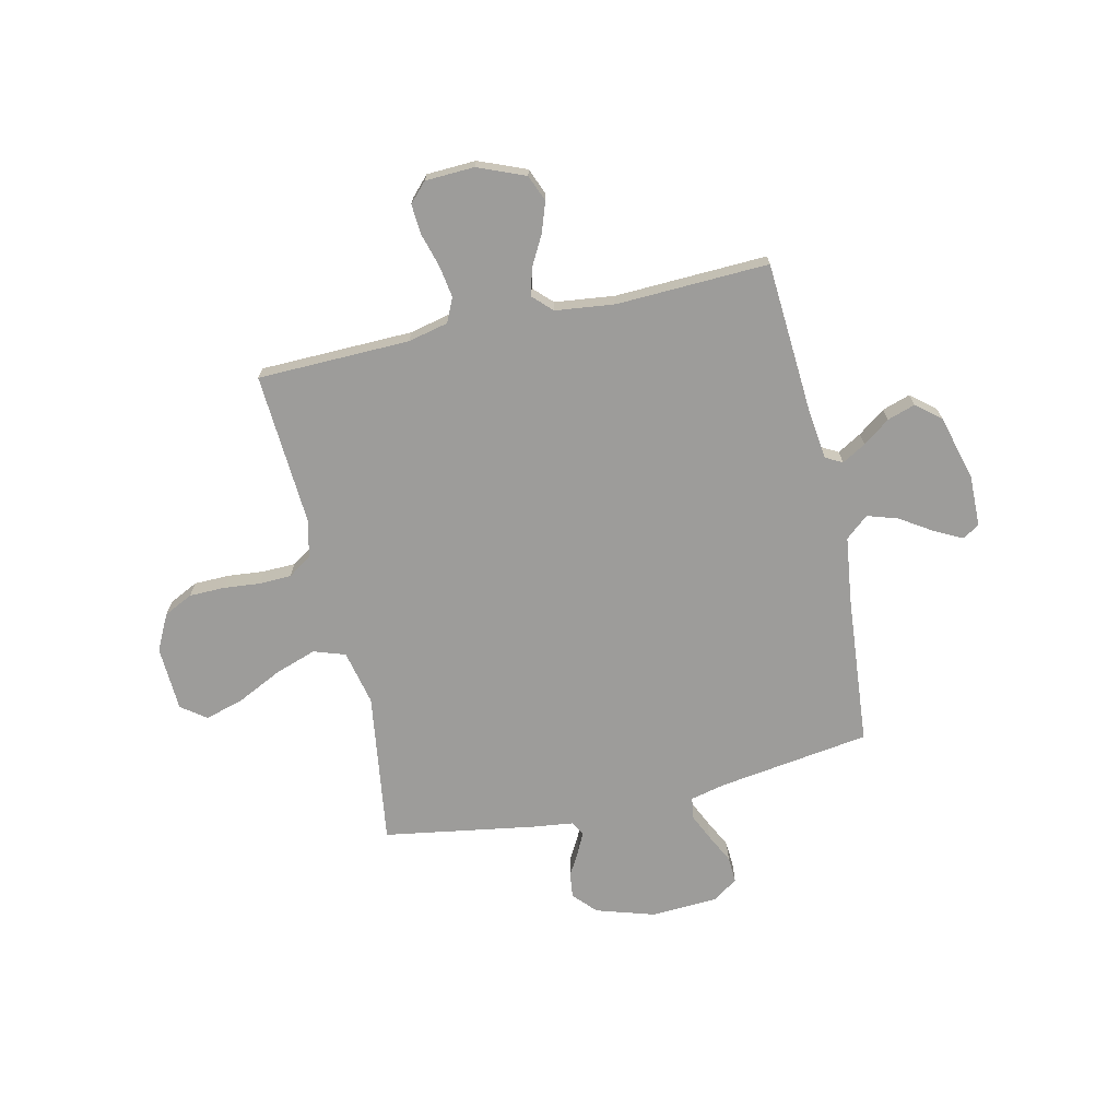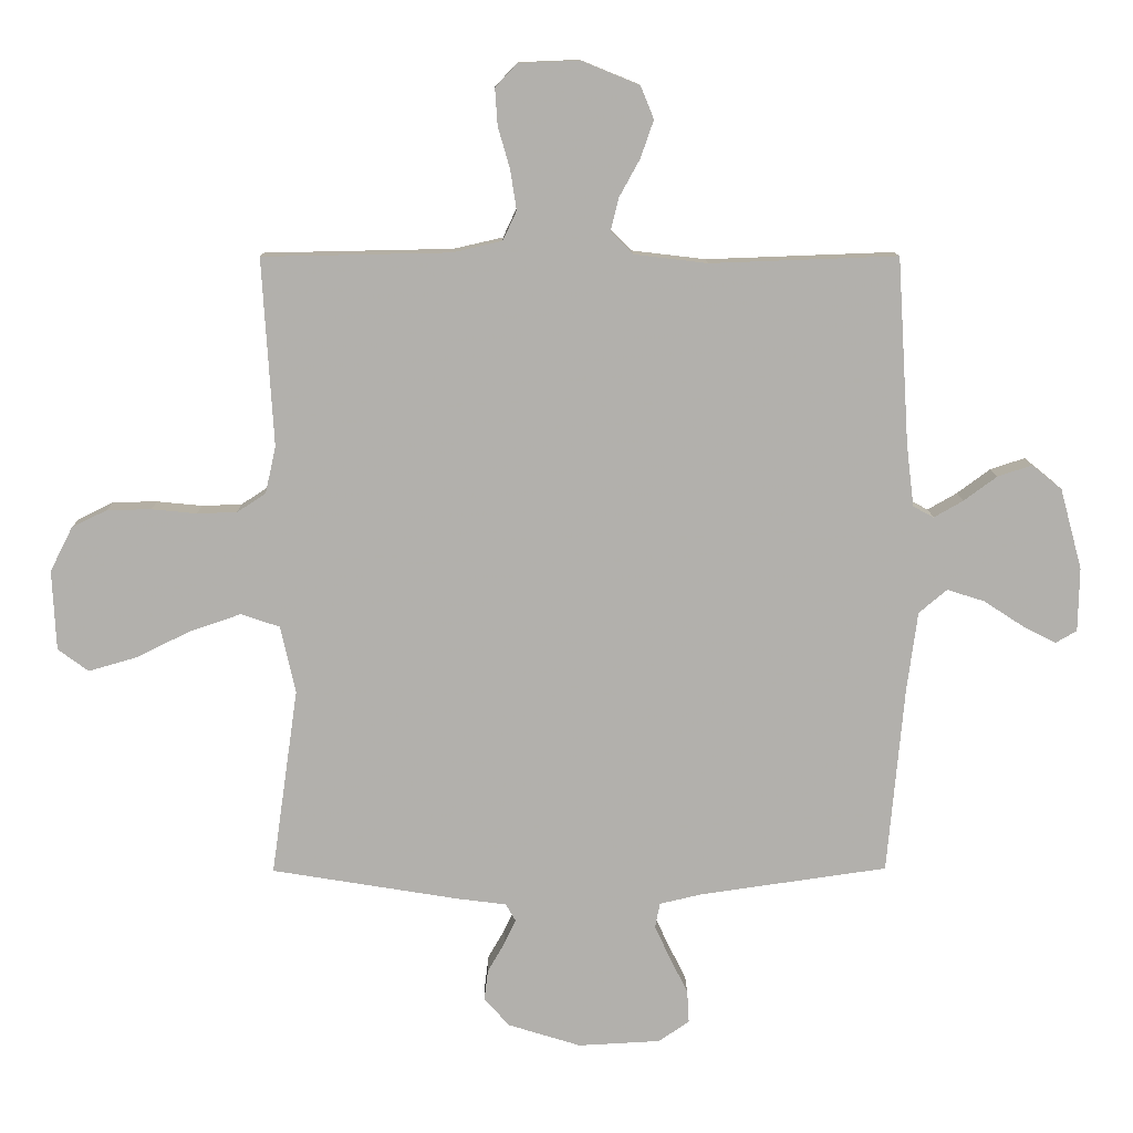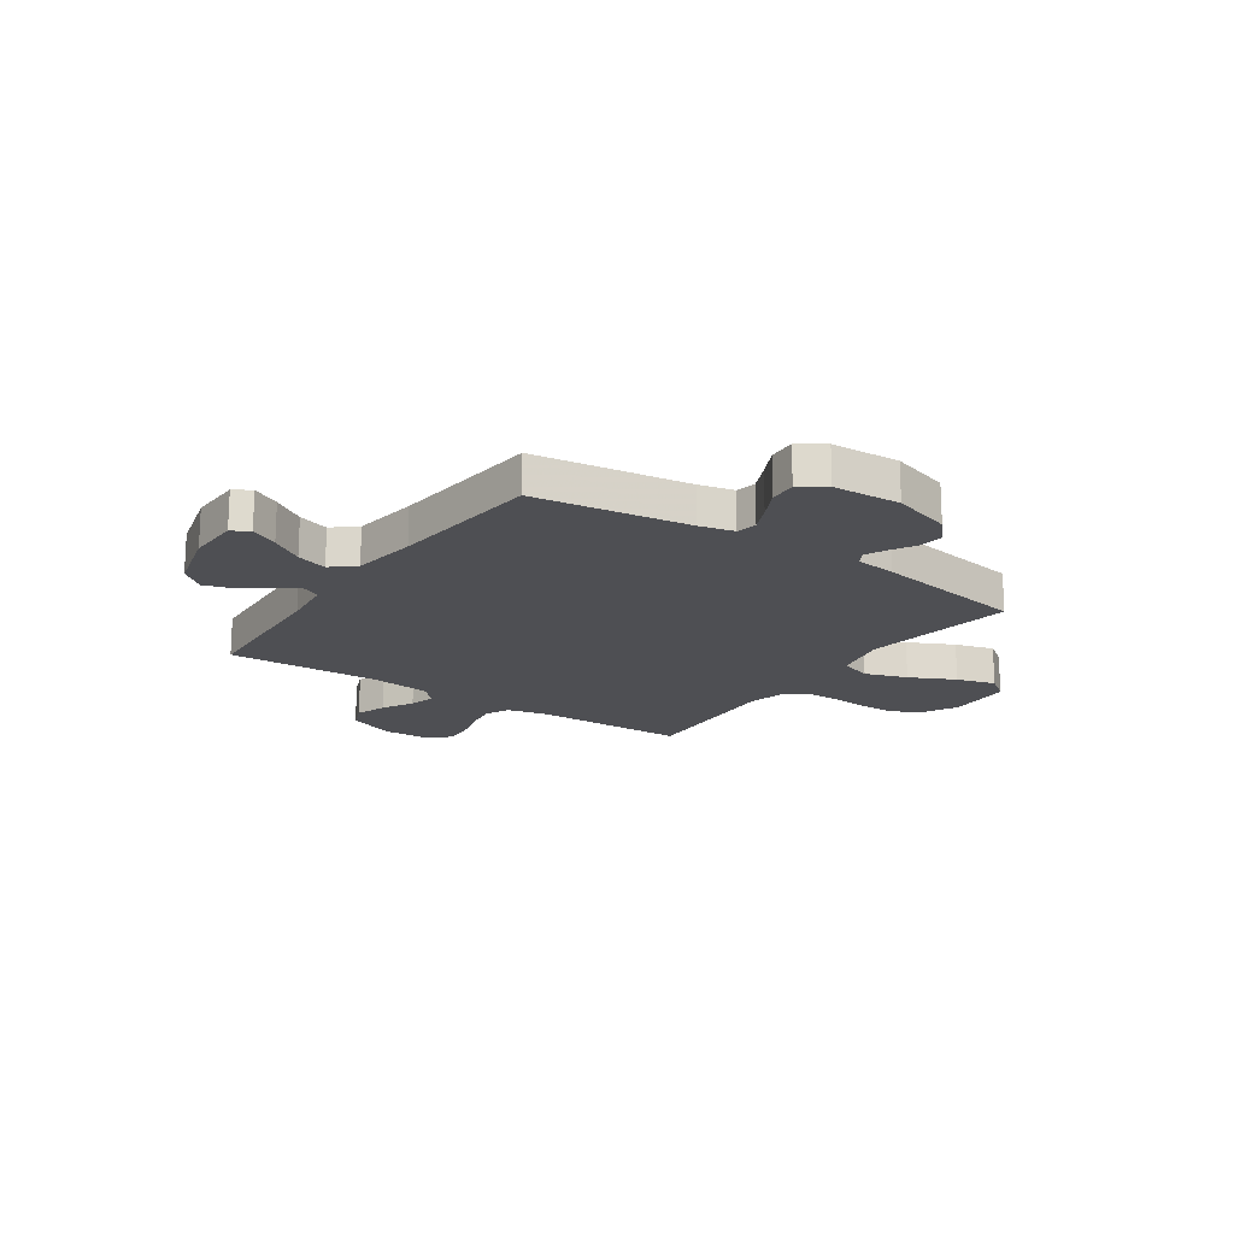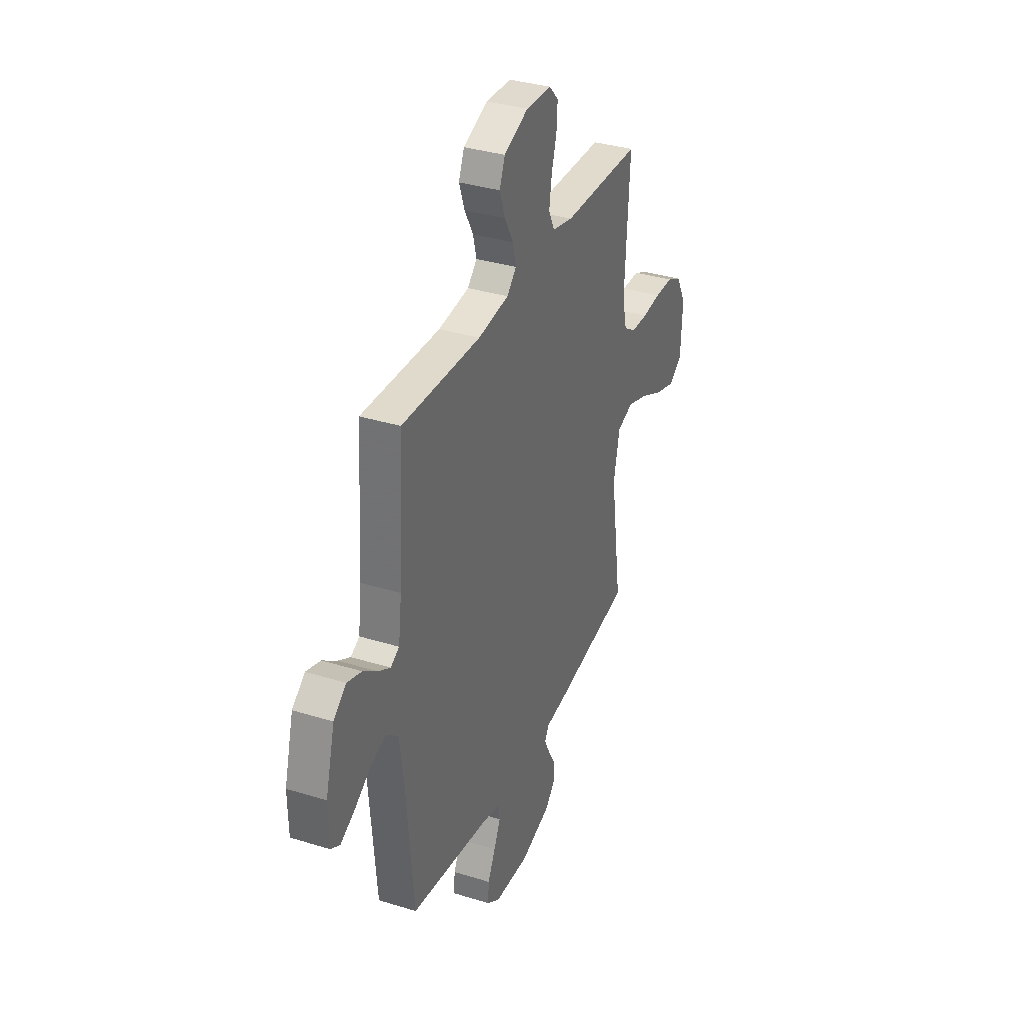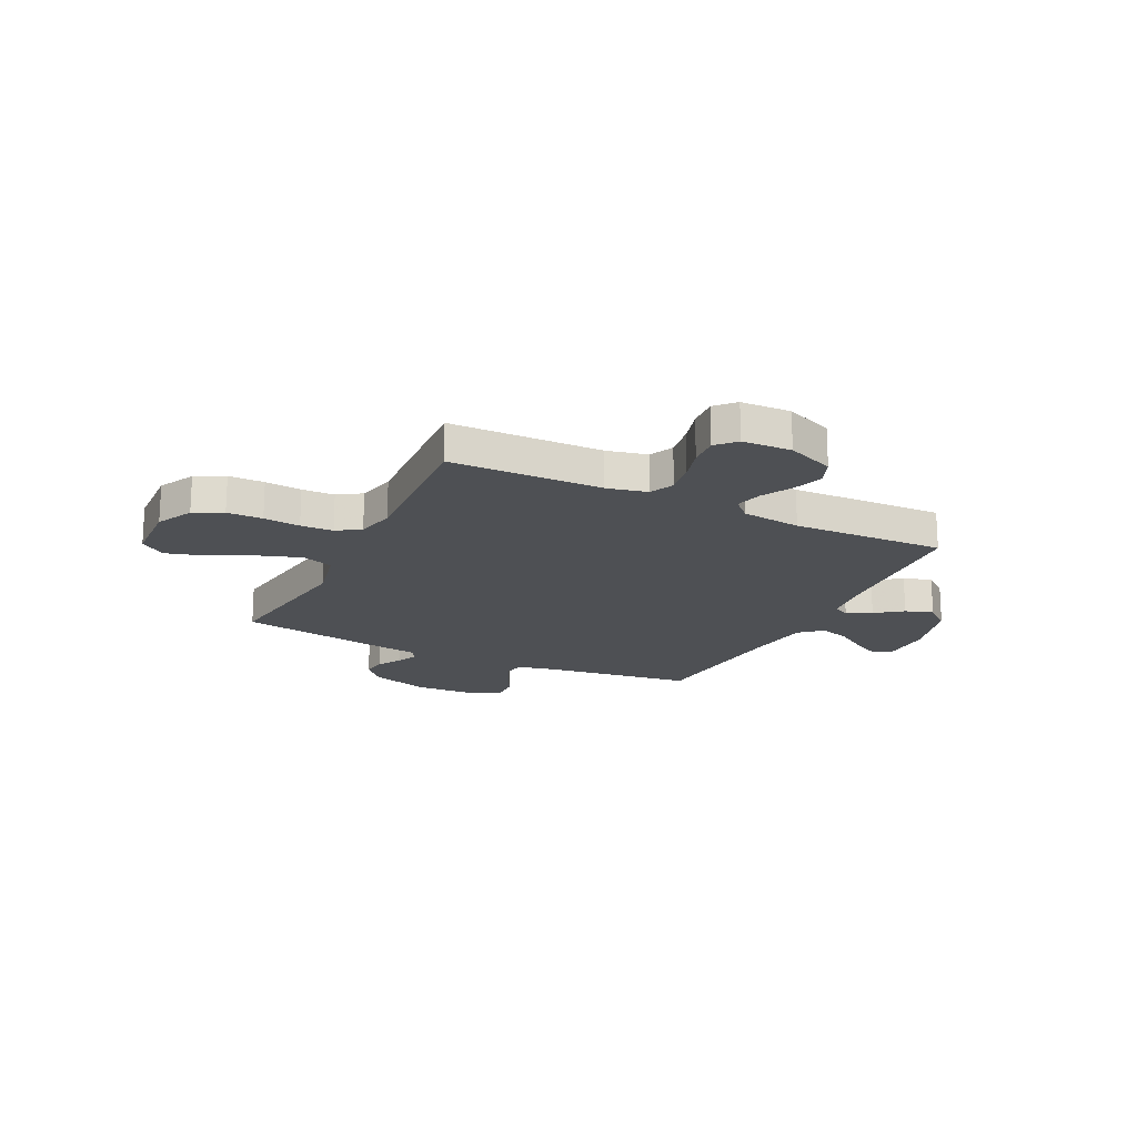
<metadata>
{"format":"obj","ext":"obj","renderer":"f3d","projection":"perspective","resolution":1024,"background":"white","views":[{"elev":-70.2,"azim":12.8,"up":"+Y"},{"elev":11.5,"azim":-0.7,"up":"+Z"},{"elev":-18.1,"azim":145.4,"up":"+Y"},{"elev":34.8,"azim":112.5,"up":"+Z"},{"elev":-18.8,"azim":-26.1,"up":"+Y"}]}
</metadata>
<code>
v -0.5 0.07 -0.5
v -0.457 0.07 -0.2
v -0.481 0.07 -0.092
v -0.543 0.07 -0.071
v -0.625 0.07 -0.099
v -0.713 0.07 -0.142
v -0.789 0.07 -0.164
v -0.838 0.07 -0.128
v -0.844 0.07 0
v -0.808 0.07 0.071
v -0.751 0.07 0.099
v -0.681 0.07 0.1
v -0.609 0.07 0.093
v -0.545 0.07 0.095
v -0.499 0.07 0.125
v -0.482 0.07 0.2
v -0.5 0.07 0.5
v -0.2 0.07 0.506
v -0.121 0.07 0.524
v -0.099 0.07 0.571
v -0.109 0.07 0.635
v -0.128 0.07 0.701
v -0.132 0.07 0.76
v -0.097 0.07 0.797
v 0 0.07 0.801
v 0.093 0.07 0.763
v 0.114 0.07 0.711
v 0.093 0.07 0.651
v 0.06 0.07 0.591
v 0.047 0.07 0.539
v 0.083 0.07 0.503
v 0.2 0.07 0.489
v 0.5 0.07 0.5
v 0.519 0.07 0.2
v 0.531 0.07 0.102
v 0.564 0.07 0.084
v 0.611 0.07 0.111
v 0.664 0.07 0.15
v 0.719 0.07 0.168
v 0.767 0.07 0.129
v 0.802 0.07 0
v 0.8 0.07 -0.102
v 0.766 0.07 -0.122
v 0.712 0.07 -0.094
v 0.649 0.07 -0.053
v 0.589 0.07 -0.034
v 0.544 0.07 -0.072
v 0.527 0.07 -0.2
v 0.5 0.07 -0.5
v 0.2 0.07 -0.543
v 0.132 0.07 -0.559
v 0.124 0.07 -0.599
v 0.149 0.07 -0.653
v 0.178 0.07 -0.711
v 0.181 0.07 -0.763
v 0.132 0.07 -0.797
v 0 0.07 -0.804
v -0.116 0.07 -0.768
v -0.157 0.07 -0.723
v -0.151 0.07 -0.674
v -0.124 0.07 -0.627
v -0.105 0.07 -0.587
v -0.121 0.07 -0.559
v -0.2 0.07 -0.549
v -0.5 0 -0.5
v -0.457 0 -0.2
v -0.481 0 -0.092
v -0.543 0 -0.071
v -0.625 0 -0.099
v -0.713 0 -0.142
v -0.789 0 -0.164
v -0.838 0 -0.128
v -0.844 0 0
v -0.808 0 0.071
v -0.751 0 0.099
v -0.681 0 0.1
v -0.609 0 0.093
v -0.545 0 0.095
v -0.499 0 0.125
v -0.482 0 0.2
v -0.5 0 0.5
v -0.2 0 0.506
v -0.121 0 0.524
v -0.099 0 0.571
v -0.109 0 0.635
v -0.128 0 0.701
v -0.132 0 0.76
v -0.097 0 0.797
v 0 0 0.801
v 0.093 0 0.763
v 0.114 0 0.711
v 0.093 0 0.651
v 0.06 0 0.591
v 0.047 0 0.539
v 0.083 0 0.503
v 0.2 0 0.489
v 0.5 0 0.5
v 0.519 0 0.2
v 0.531 0 0.102
v 0.564 0 0.084
v 0.611 0 0.111
v 0.664 0 0.15
v 0.719 0 0.168
v 0.767 0 0.129
v 0.802 0 0
v 0.8 0 -0.102
v 0.766 0 -0.122
v 0.712 0 -0.094
v 0.649 0 -0.053
v 0.589 0 -0.034
v 0.544 0 -0.072
v 0.527 0 -0.2
v 0.5 0 -0.5
v 0.2 0 -0.543
v 0.132 0 -0.559
v 0.124 0 -0.599
v 0.149 0 -0.653
v 0.178 0 -0.711
v 0.181 0 -0.763
v 0.132 0 -0.797
v 0 0 -0.804
v -0.116 0 -0.768
v -0.157 0 -0.723
v -0.151 0 -0.674
v -0.124 0 -0.627
v -0.105 0 -0.587
v -0.121 0 -0.559
v -0.2 0 -0.549
f 63 64 1 2
f 58 59 60 61
f 58 61 62
f 57 58 62
f 56 57 62
f 53 54 55 56
f 52 53 56 62
f 51 52 62 63
f 48 49 50
f 47 48 50 51
f 42 43 44 45
f 40 41 42 45
f 40 45 46
f 37 38 39 40
f 36 37 40 46
f 35 36 46 47
f 32 33 34
f 31 32 34 35
f 26 27 28 29
f 26 29 30
f 25 26 30
f 24 25 30
f 21 22 23 24
f 20 21 24 30
f 19 20 30 31
f 16 17 18
f 15 16 18 19
f 10 11 12 13
f 10 13 14
f 9 10 14
f 8 9 14
f 5 6 7 8
f 4 5 8 14
f 3 4 14 15
f 35 47 51 63
f 19 31 35 63
f 15 19 63
f 2 3 15 63
f 66 65 128 127
f 125 124 123 122
f 126 125 122
f 126 122 121
f 126 121 120
f 120 119 118 117
f 126 120 117 116
f 127 126 116 115
f 114 113 112
f 115 114 112 111
f 109 108 107 106
f 109 106 105 104
f 110 109 104
f 104 103 102 101
f 110 104 101 100
f 111 110 100 99
f 98 97 96
f 99 98 96 95
f 93 92 91 90
f 94 93 90
f 94 90 89
f 94 89 88
f 88 87 86 85
f 94 88 85 84
f 95 94 84 83
f 82 81 80
f 83 82 80 79
f 77 76 75 74
f 78 77 74
f 78 74 73
f 78 73 72
f 72 71 70 69
f 78 72 69 68
f 79 78 68 67
f 127 115 111 99
f 127 99 95 83
f 127 83 79
f 127 79 67 66
f 1 65 66 2
f 2 66 67 3
f 3 67 68 4
f 4 68 69 5
f 5 69 70 6
f 6 70 71 7
f 7 71 72 8
f 8 72 73 9
f 9 73 74 10
f 10 74 75 11
f 11 75 76 12
f 12 76 77 13
f 13 77 78 14
f 14 78 79 15
f 15 79 80 16
f 16 80 81 17
f 17 81 82 18
f 18 82 83 19
f 19 83 84 20
f 20 84 85 21
f 21 85 86 22
f 22 86 87 23
f 23 87 88 24
f 24 88 89 25
f 25 89 90 26
f 26 90 91 27
f 27 91 92 28
f 28 92 93 29
f 29 93 94 30
f 30 94 95 31
f 31 95 96 32
f 32 96 97 33
f 33 97 98 34
f 34 98 99 35
f 35 99 100 36
f 36 100 101 37
f 37 101 102 38
f 38 102 103 39
f 39 103 104 40
f 40 104 105 41
f 41 105 106 42
f 42 106 107 43
f 43 107 108 44
f 44 108 109 45
f 45 109 110 46
f 46 110 111 47
f 47 111 112 48
f 48 112 113 49
f 49 113 114 50
f 50 114 115 51
f 51 115 116 52
f 52 116 117 53
f 53 117 118 54
f 54 118 119 55
f 55 119 120 56
f 56 120 121 57
f 57 121 122 58
f 58 122 123 59
f 59 123 124 60
f 60 124 125 61
f 61 125 126 62
f 62 126 127 63
f 63 127 128 64
f 64 128 65 1

</code>
